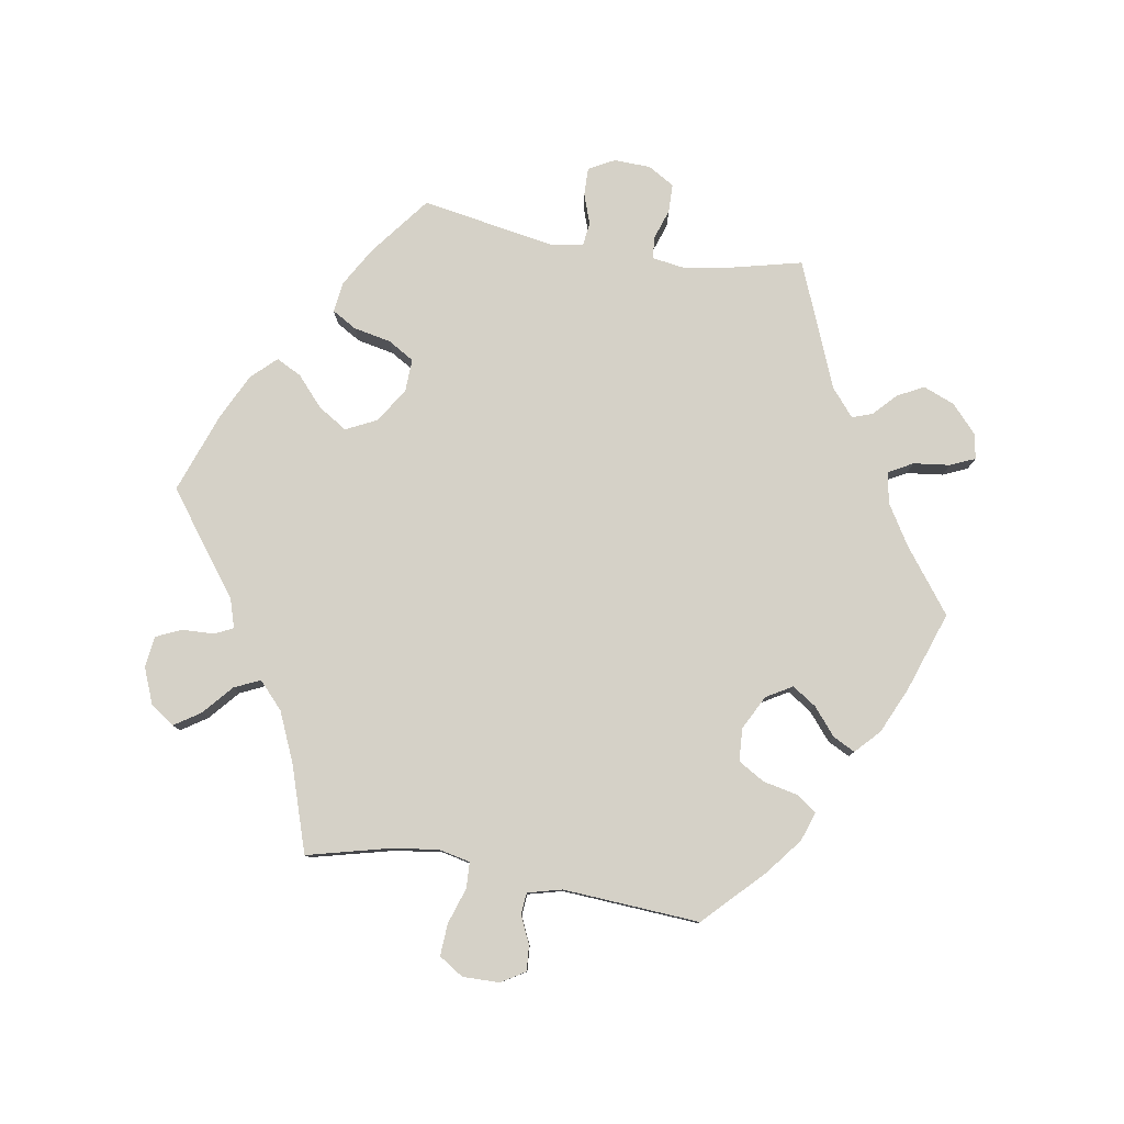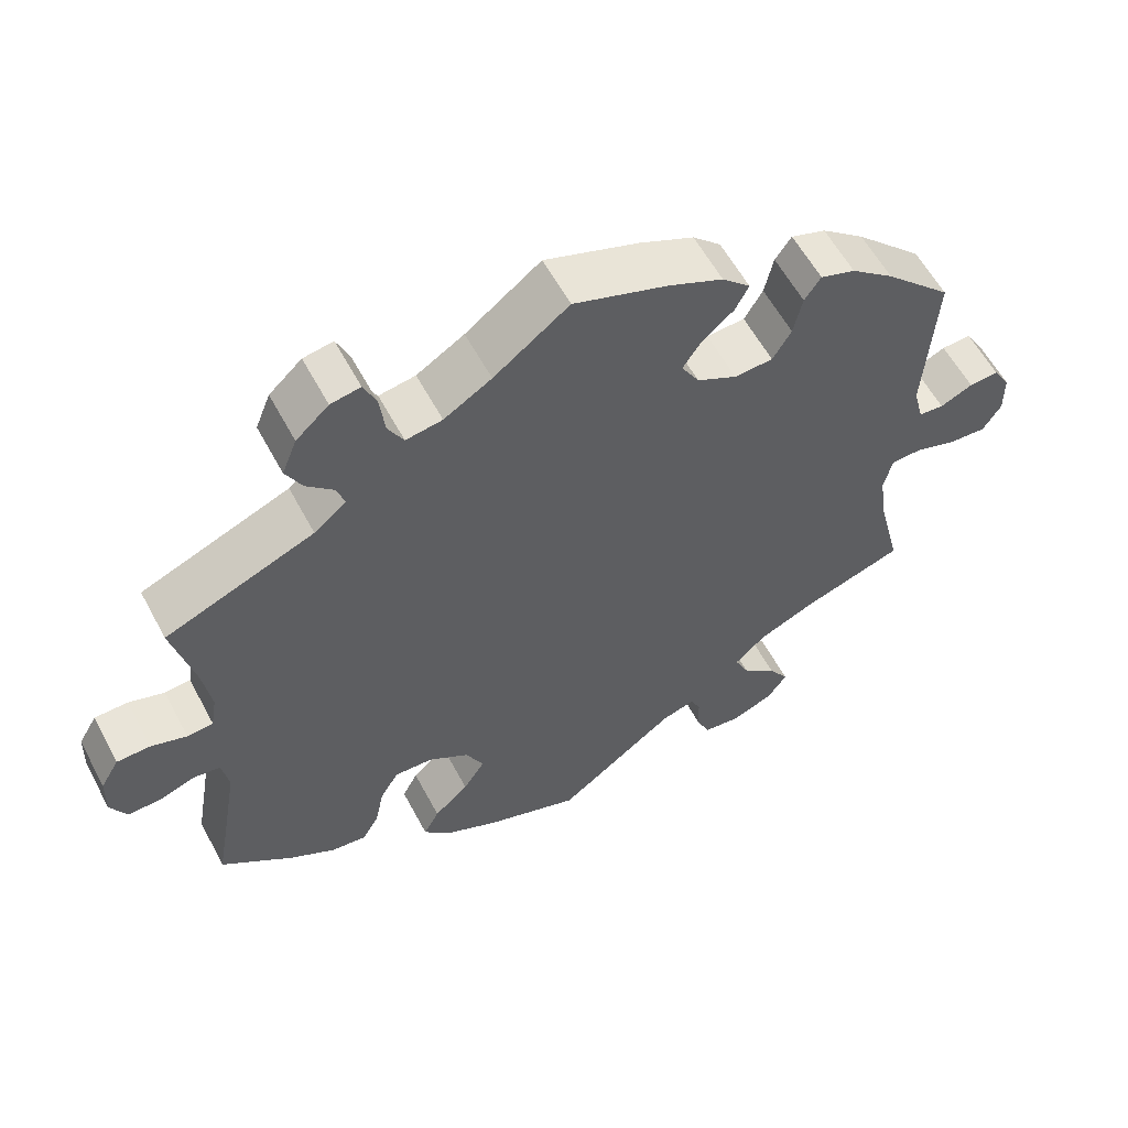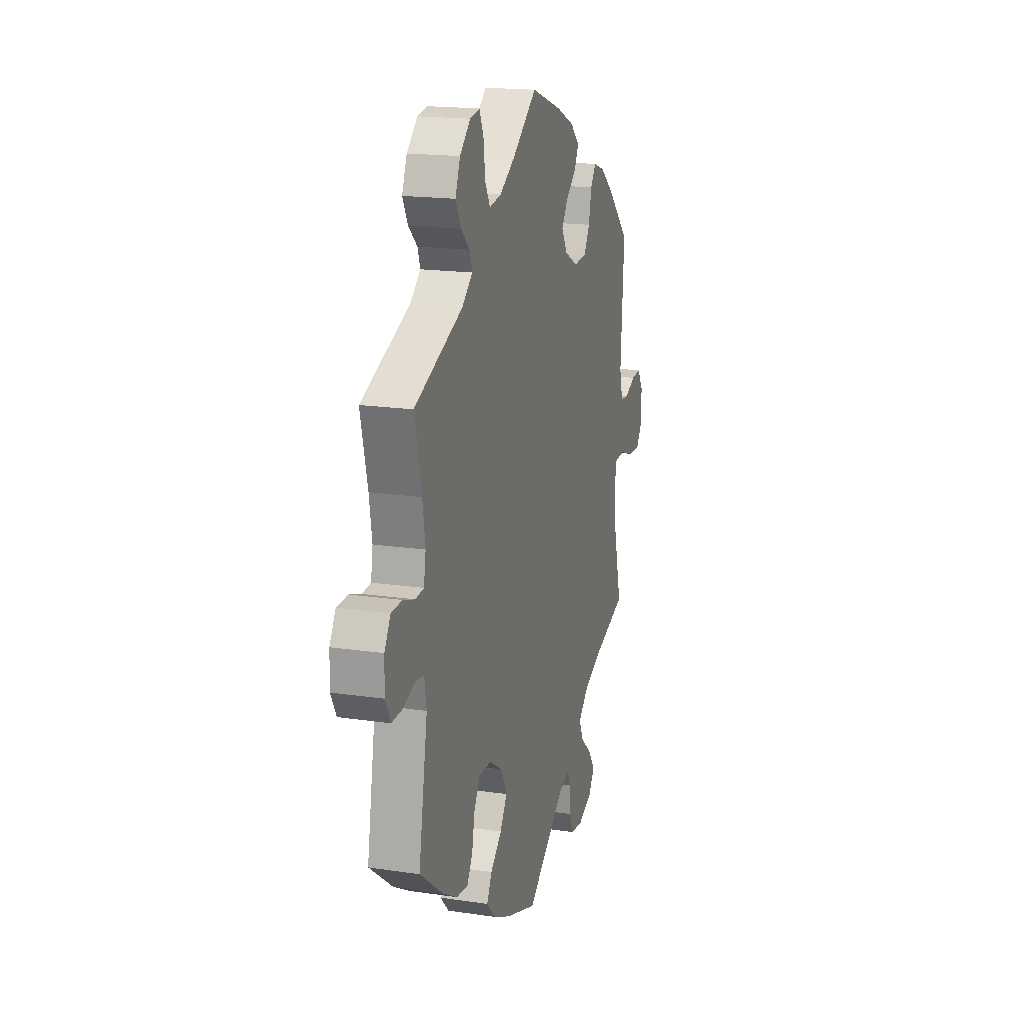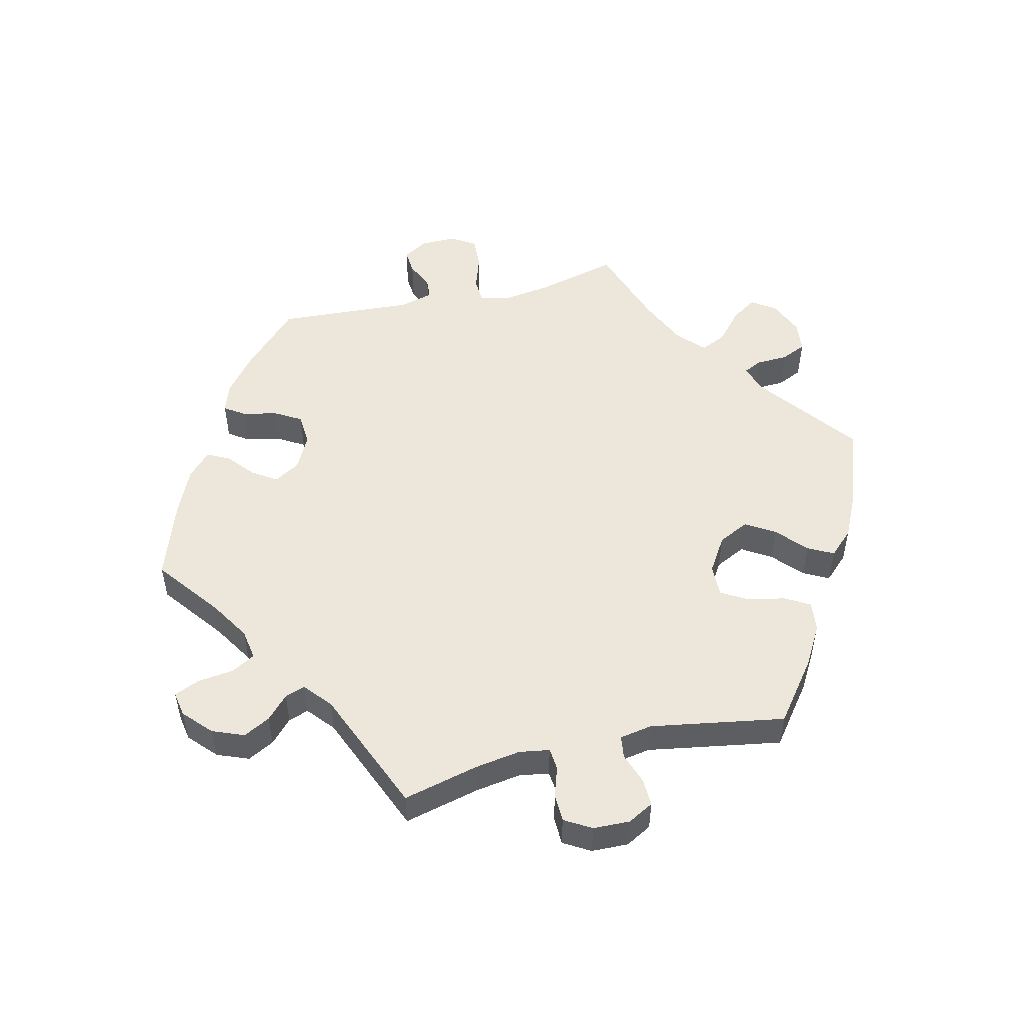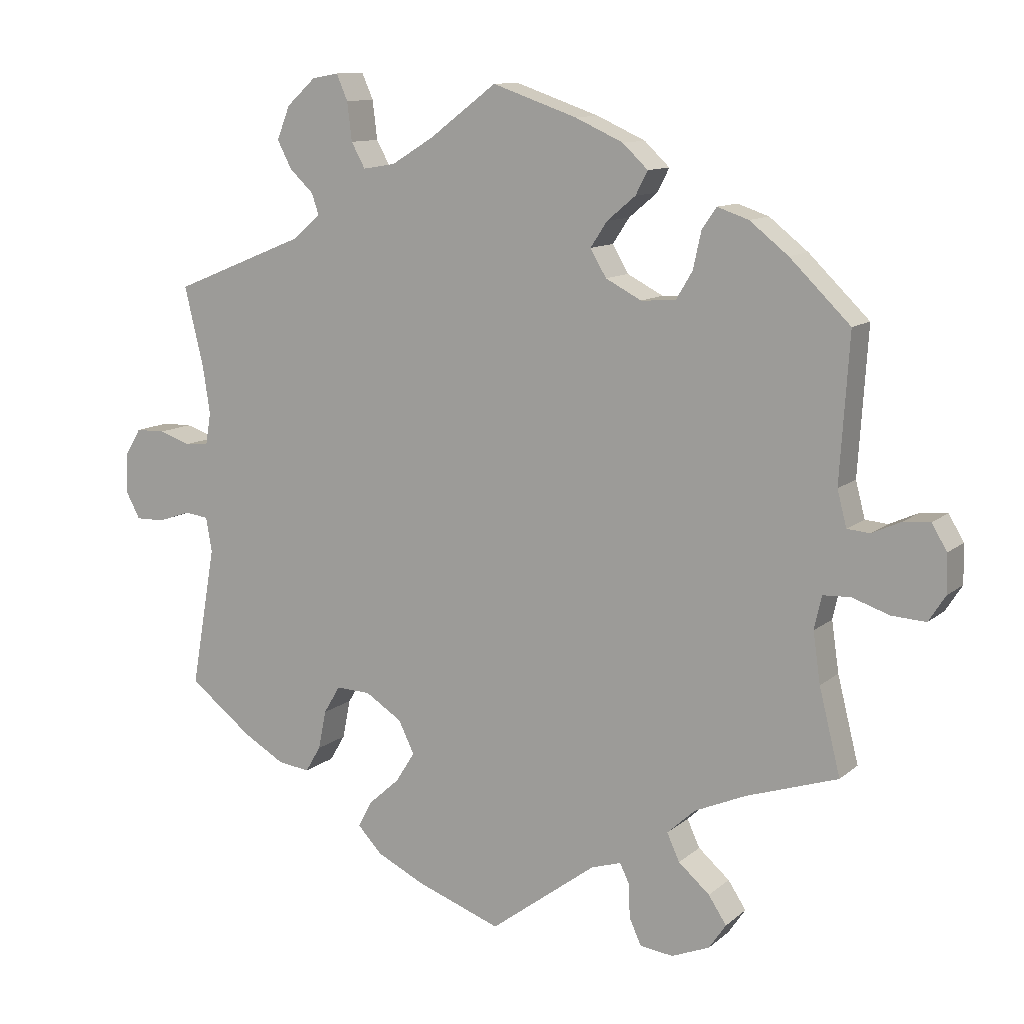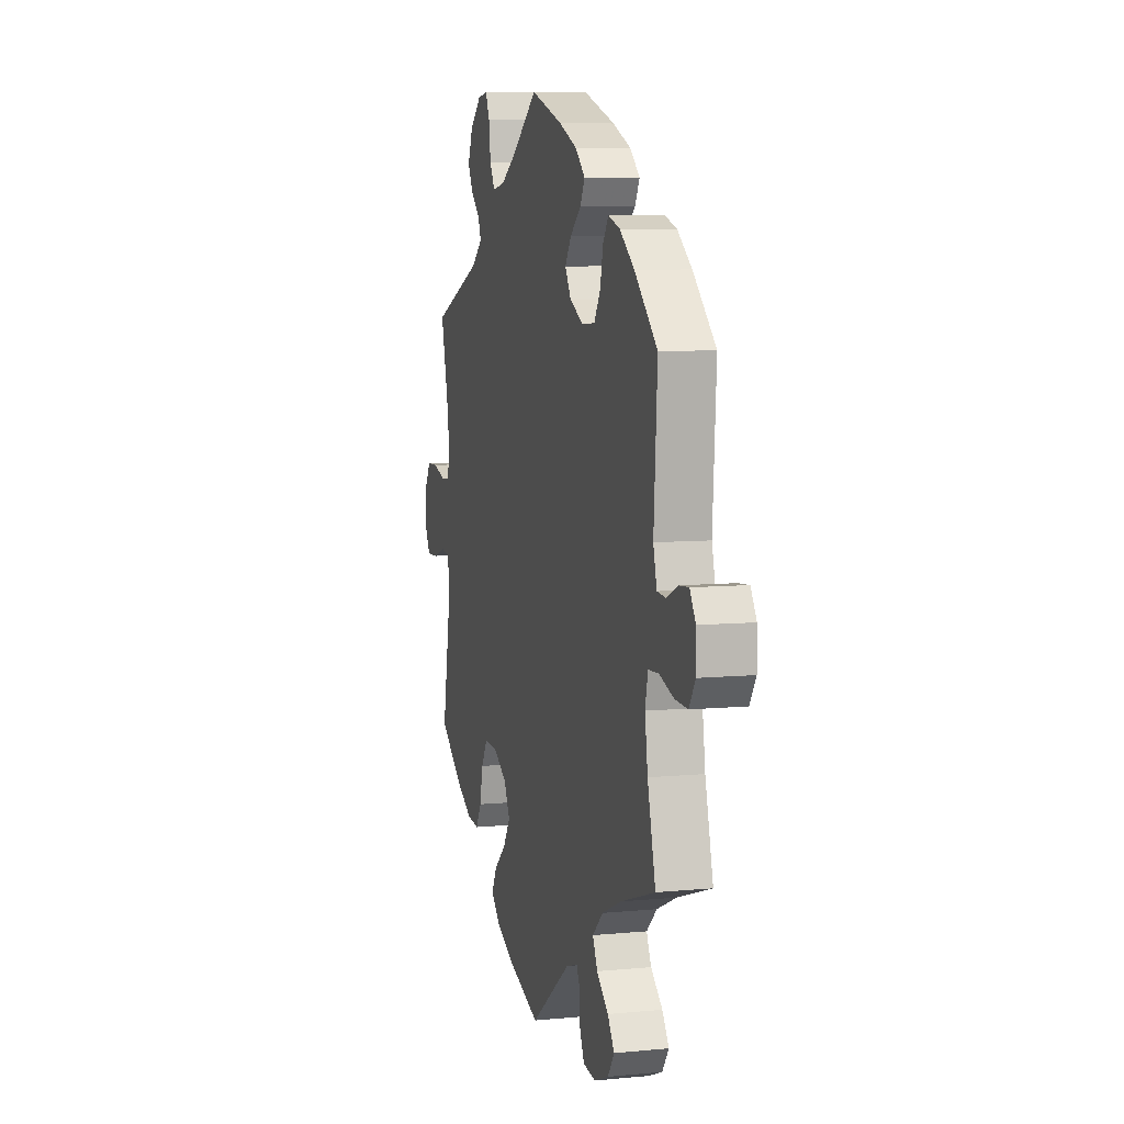
<metadata>
{"format":"obj","ext":"obj","renderer":"f3d","projection":"perspective","resolution":1024,"background":"white","views":[{"elev":79.5,"azim":-80.5,"up":"+Y"},{"elev":58.5,"azim":152.0,"up":"+Z"},{"elev":18.0,"azim":106.2,"up":"+Z"},{"elev":50.8,"azim":76.3,"up":"+Y"},{"elev":11.2,"azim":-151.6,"up":"+Z"},{"elev":7.3,"azim":-105.5,"up":"+Z"}]}
</metadata>
<code>
v -0.161 0.07 -0.5
v -0.505 0.07 -0.182
v 0.169 0.07 -0.418
v 0.2 0.07 -0.539
v -0.678 0.07 0.021
v 0.658 0.07 0.04
v -0.571 0.07 0.036
v -0.206 0.07 -0.486
v 0.441 0.07 -0.384
v -0.238 0.07 0.507
v -0.494 0.07 -0.106
v 0.545 0.07 -0.041
v -0.176 0.07 0.357
v 0.216 0.07 -0.46
v -0.4 0.07 -0.355
v -0.222 0.07 -0.566
v 0.343 0.07 0.585
v 0.164 0.07 -0.323
v -0.22 0.07 0.472
v 0.5 0.07 -0.098
v 0 0.07 0.62
v -0.373 0.07 -0.551
v -0.603 0.07 -0.073
v -0.2 0.07 0.543
v 0.337 0.07 0.391
v -0 0.07 -0.62
v 0.505 0.07 0.07
v 0.235 0.07 0.535
v -0.29 0.07 -0.612
v 0.588 0.07 0.083
v -0.347 0.07 -0.589
v -0.537 0.07 0.039
v 0.633 0.07 0.082
v 0.237 0.07 -0.5
v 0.294 0.07 0.427
v 0.379 0.07 -0.42
v -0.322 0.07 -0.389
v -0.546 0.07 -0.054
v -0.22 0.07 -0.515
v 0.214 0.07 0.497
v -0.28 0.07 -0.428
v -0.505 0.07 -0.056
v 0.259 0.07 0.632
v -0.446 0.07 0.399
v -0.319 0.07 0.429
v 0.594 0.07 -0.058
v 0.54 0.07 0.067
v -0.341 0.07 0.461
v 0.509 0.07 -0.046
v 0.308 0.07 -0.387
v -0.24 0.07 -0.606
v 0.128 0.07 -0.574
v -0.282 0.07 0.332
v -0.346 0.07 -0.51
v 0.219 0.07 -0.288
v 0.638 0.07 -0.059
v 0.165 0.07 0.505
v 0.331 0.07 -0.426
v -0.615 0.07 0.056
v 0.299 0.07 0.625
v 0.101 0.07 0.544
v 0.537 0.07 -0.31
v 0.271 0.07 -0.286
v -0.655 0.07 0.059
v 0.508 0.07 0.19
v 0.497 0.07 0.118
v -0.307 0.07 0.374
v 0.242 0.07 0.593
v -0.388 0.07 0.445
v 0.537 0.07 0.31
v -0.654 0.07 -0.076
v -0.23 0.07 0.329
v -0.523 0.07 0.093
v 0.296 0.07 -0.328
v -0.537 0.07 -0.31
v 0.14 0.07 -0.372
v -0.537 0.07 0.31
v 0.341 0.07 0.493
v -0.679 0.07 -0.037
v -0.177 0.07 0.436
v 0.363 0.07 0.535
v 0.66 0.07 -0.018
v 0.305 0.07 0.459
v -0.152 0.07 0.398
v -0.299 0.07 -0.469
v -0.127 0.07 0.576
v -0.161 -0 -0.5
v -0.505 -0 -0.182
v 0.169 -0 -0.418
v 0.2 -0 -0.539
v -0.678 -0 0.021
v 0.658 -0 0.04
v -0.571 -0 0.036
v -0.206 -0 -0.486
v 0.441 -0 -0.384
v -0.238 -0 0.507
v -0.494 -0 -0.106
v 0.545 -0 -0.041
v -0.176 -0 0.357
v 0.216 -0 -0.46
v -0.4 -0 -0.355
v -0.222 -0 -0.566
v 0.343 -0 0.585
v 0.164 -0 -0.323
v -0.22 -0 0.472
v 0.5 -0 -0.098
v 0 -0 0.62
v -0.373 -0 -0.551
v -0.603 -0 -0.073
v -0.2 -0 0.543
v 0.337 -0 0.391
v -0 -0 -0.62
v 0.505 -0 0.07
v 0.235 -0 0.535
v -0.29 -0 -0.612
v 0.588 -0 0.083
v -0.347 -0 -0.589
v -0.537 -0 0.039
v 0.633 -0 0.082
v 0.237 -0 -0.5
v 0.294 -0 0.427
v 0.379 -0 -0.42
v -0.322 -0 -0.389
v -0.546 -0 -0.054
v -0.22 -0 -0.515
v 0.214 -0 0.497
v -0.28 -0 -0.428
v -0.505 -0 -0.056
v 0.259 -0 0.632
v -0.446 -0 0.399
v -0.319 -0 0.429
v 0.594 -0 -0.058
v 0.54 -0 0.067
v -0.341 -0 0.461
v 0.509 -0 -0.046
v 0.308 -0 -0.387
v -0.24 -0 -0.606
v 0.128 -0 -0.574
v -0.282 -0 0.332
v -0.346 -0 -0.51
v 0.219 -0 -0.288
v 0.638 -0 -0.059
v 0.165 -0 0.505
v 0.331 -0 -0.426
v -0.615 -0 0.056
v 0.299 -0 0.625
v 0.101 -0 0.544
v 0.537 -0 -0.31
v 0.271 -0 -0.286
v -0.655 -0 0.059
v 0.508 -0 0.19
v 0.497 -0 0.118
v -0.307 -0 0.374
v 0.242 -0 0.593
v -0.388 -0 0.445
v 0.537 -0 0.31
v -0.654 -0 -0.076
v -0.23 -0 0.329
v -0.523 -0 0.093
v 0.296 -0 -0.328
v -0.537 -0 -0.31
v 0.14 -0 -0.372
v -0.537 -0 0.31
v 0.341 -0 0.493
v -0.679 -0 -0.037
v -0.177 -0 0.436
v 0.363 -0 0.535
v 0.66 -0 -0.018
v 0.305 -0 0.459
v -0.152 -0 0.398
v -0.299 -0 -0.469
v -0.127 -0 0.576
f 86 21 61
f 24 86 61 57
f 80 19 10 24
f 84 80 24 57
f 13 84 57 40
f 72 13 40
f 69 48 45 67
f 69 67 53
f 73 77 44 69
f 32 73 69 53
f 5 64 59 7
f 5 7 32
f 79 5 32
f 38 23 71 79
f 42 38 79 32
f 15 75 2
f 37 15 2 11
f 41 37 11 42
f 31 22 54 85
f 31 85 41
f 29 31 41
f 39 16 51 29
f 8 39 29 41
f 1 8 41 42
f 3 14 34 4
f 76 3 4 52
f 36 58 50 74
f 36 74 63
f 20 62 9 36
f 49 20 36 63
f 82 56 46 12
f 82 12 49
f 6 82 49
f 47 30 33 6
f 27 47 6 49
f 66 27 49 63
f 25 70 65
f 35 25 65 66
f 17 81 78 83
f 17 83 35
f 60 17 35
f 28 68 43 60
f 40 28 60 35
f 72 40 35 66
f 76 52 26 1
f 18 76 1 42
f 55 18 42 32
f 55 32 53 72
f 66 63 55 72
f 147 107 172
f 143 147 172 110
f 110 96 105 166
f 143 110 166 170
f 126 143 170 99
f 126 99 158
f 153 131 134 155
f 139 153 155
f 155 130 163 159
f 139 155 159 118
f 93 145 150 91
f 118 93 91
f 118 91 165
f 165 157 109 124
f 118 165 124 128
f 88 161 101
f 97 88 101 123
f 128 97 123 127
f 171 140 108 117
f 127 171 117
f 127 117 115
f 115 137 102 125
f 127 115 125 94
f 128 127 94 87
f 90 120 100 89
f 138 90 89 162
f 160 136 144 122
f 149 160 122
f 122 95 148 106
f 149 122 106 135
f 98 132 142 168
f 135 98 168
f 135 168 92
f 92 119 116 133
f 135 92 133 113
f 149 135 113 152
f 151 156 111
f 152 151 111 121
f 169 164 167 103
f 121 169 103
f 121 103 146
f 146 129 154 114
f 121 146 114 126
f 152 121 126 158
f 87 112 138 162
f 128 87 162 104
f 118 128 104 141
f 158 139 118 141
f 158 141 149 152
f 61 147 143 57
f 57 143 126 40
f 40 126 114 28
f 28 114 154 68
f 68 154 129 43
f 43 129 146 60
f 60 146 103 17
f 17 103 167 81
f 81 167 164 78
f 78 164 169 83
f 83 169 121 35
f 35 121 111 25
f 25 111 156 70
f 70 156 151 65
f 65 151 152 66
f 66 152 113 27
f 27 113 133 47
f 47 133 116 30
f 30 116 119 33
f 33 119 92 6
f 6 92 168 82
f 82 168 142 56
f 56 142 132 46
f 46 132 98 12
f 12 98 135 49
f 49 135 106 20
f 20 106 148 62
f 62 148 95 9
f 9 95 122 36
f 36 122 144 58
f 58 144 136 50
f 50 136 160 74
f 74 160 149 63
f 63 149 141 55
f 55 141 104 18
f 18 104 162 76
f 76 162 89 3
f 3 89 100 14
f 14 100 120 34
f 34 120 90 4
f 4 90 138 52
f 52 138 112 26
f 26 112 87 1
f 1 87 94 8
f 8 94 125 39
f 39 125 102 16
f 16 102 137 51
f 51 137 115 29
f 29 115 117 31
f 31 117 108 22
f 22 108 140 54
f 54 140 171 85
f 85 171 127 41
f 41 127 123 37
f 37 123 101 15
f 15 101 161 75
f 75 161 88 2
f 2 88 97 11
f 11 97 128 42
f 42 128 124 38
f 38 124 109 23
f 23 109 157 71
f 71 157 165 79
f 79 165 91 5
f 5 91 150 64
f 64 150 145 59
f 59 145 93 7
f 7 93 118 32
f 32 118 159 73
f 73 159 163 77
f 77 163 130 44
f 44 130 155 69
f 69 155 134 48
f 48 134 131 45
f 45 131 153 67
f 67 153 139 53
f 53 139 158 72
f 72 158 99 13
f 13 99 170 84
f 84 170 166 80
f 80 166 105 19
f 19 105 96 10
f 10 96 110 24
f 24 110 172 86
f 86 172 107 21
f 21 107 147 61

</code>
